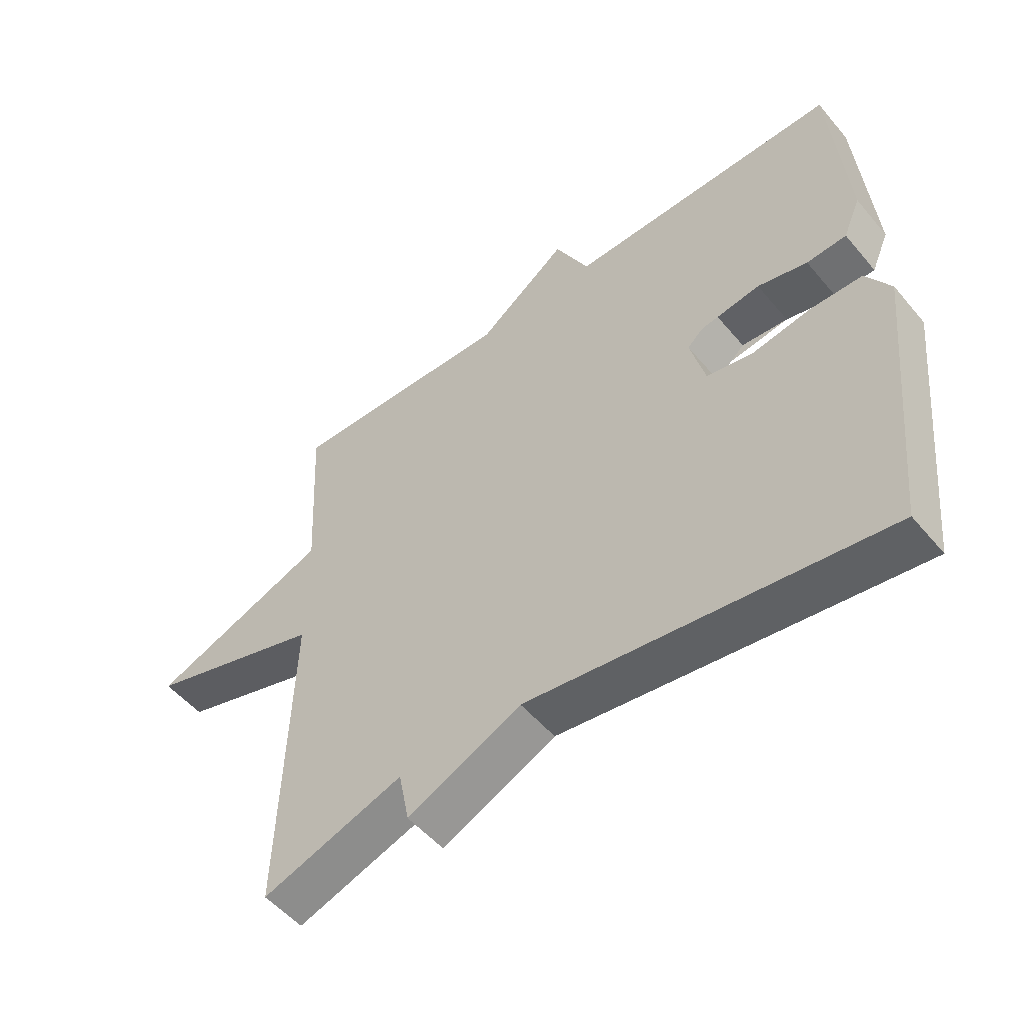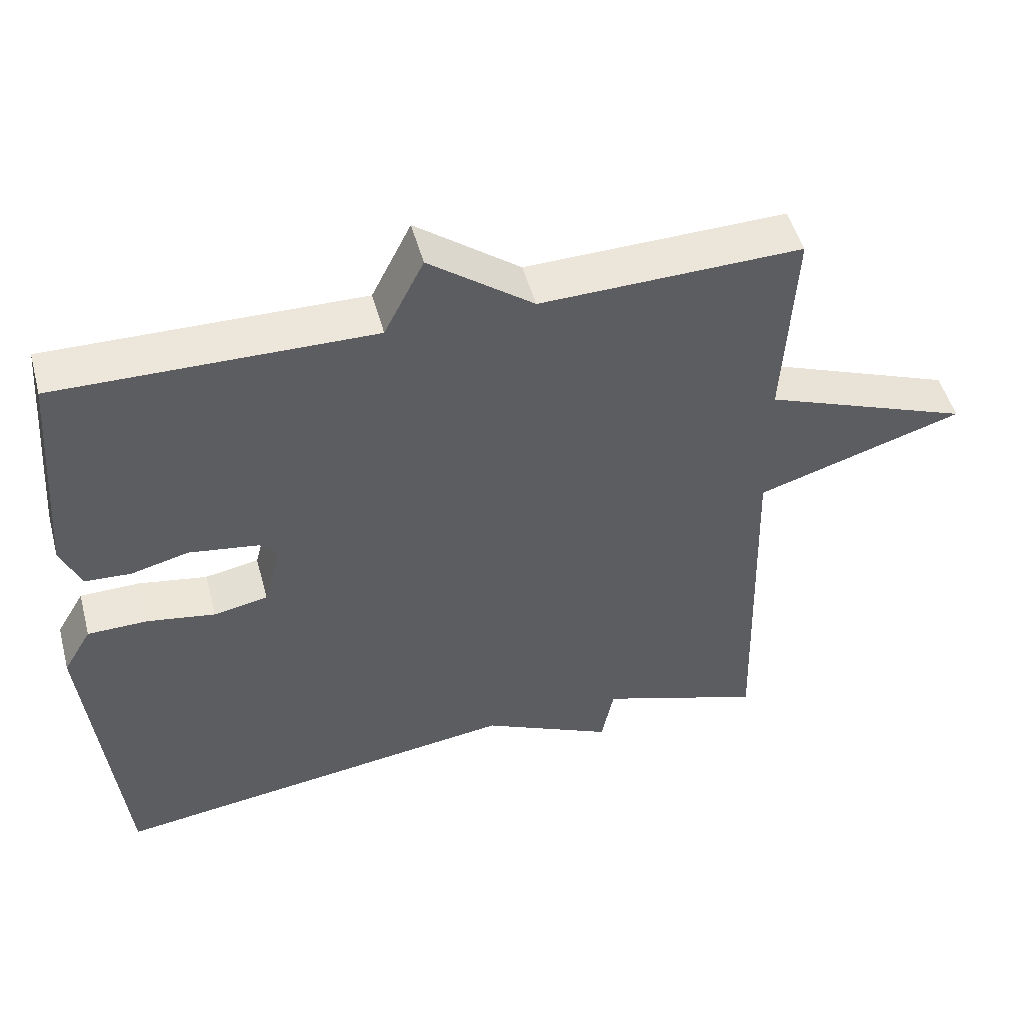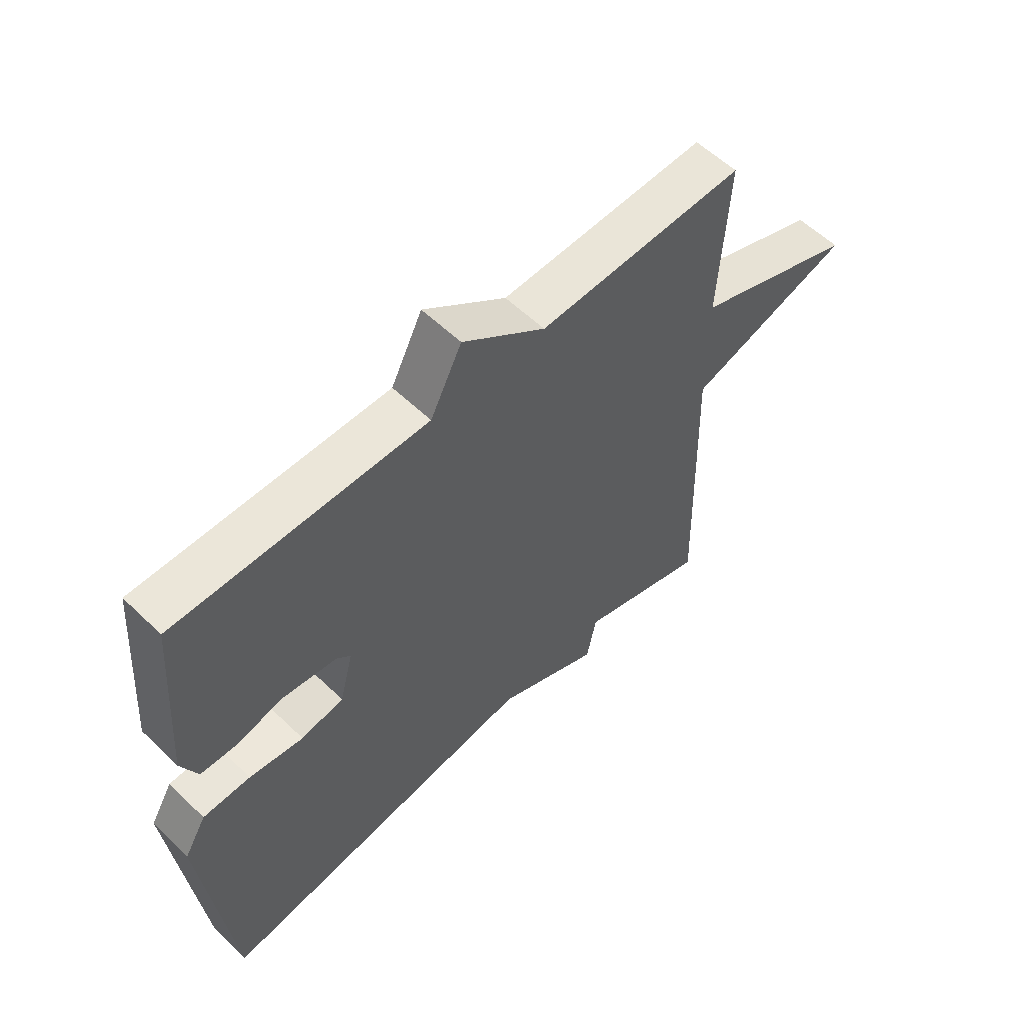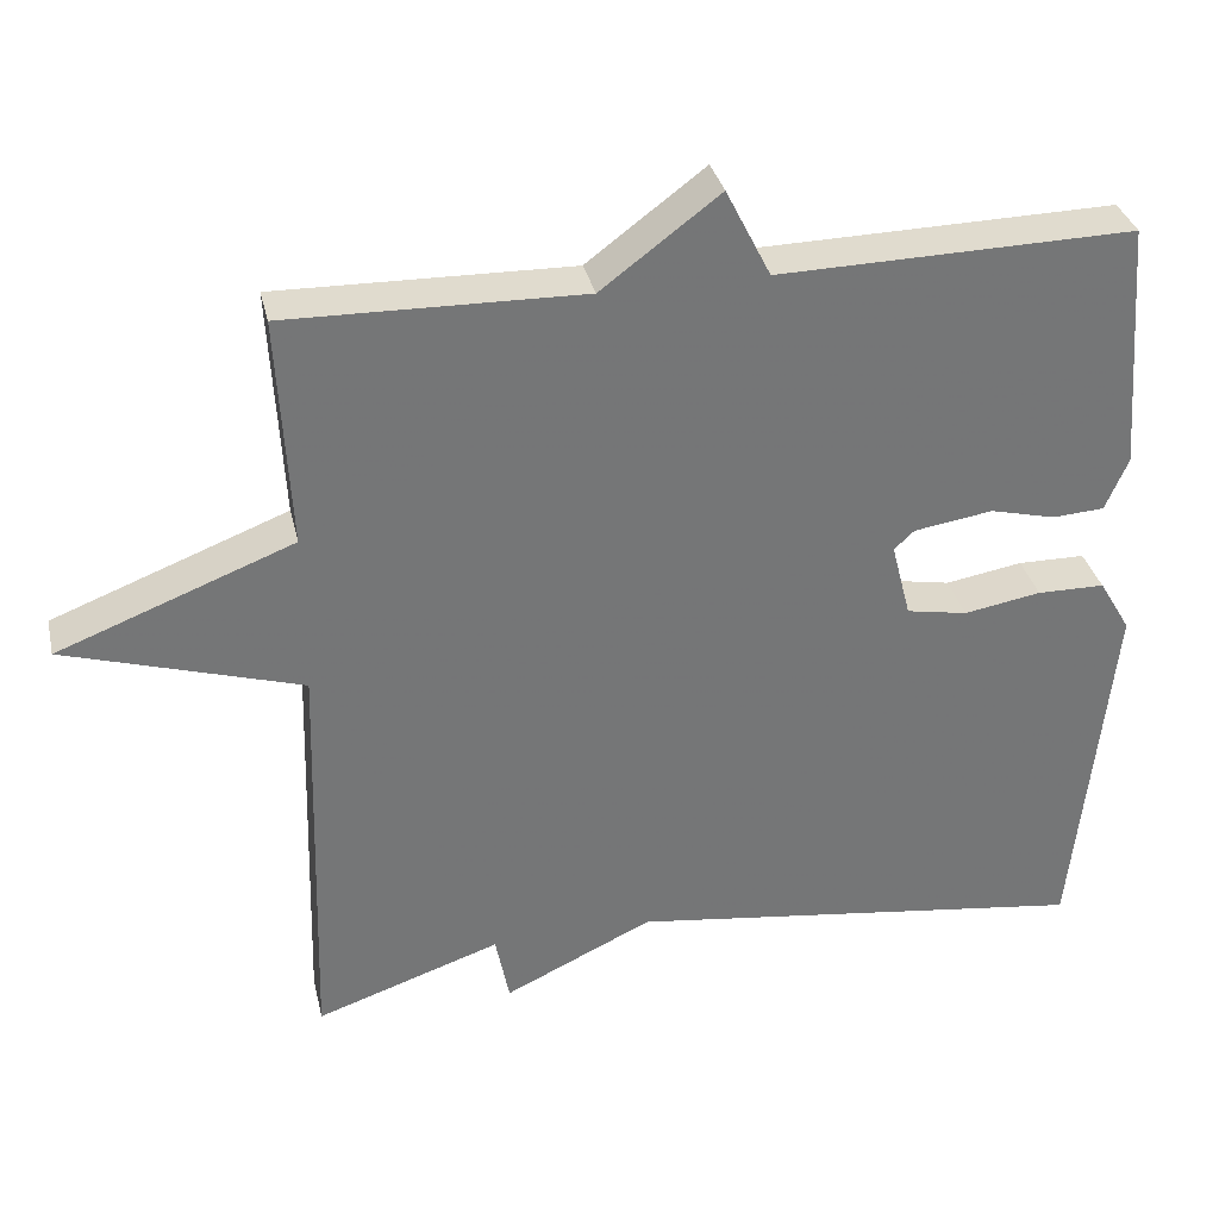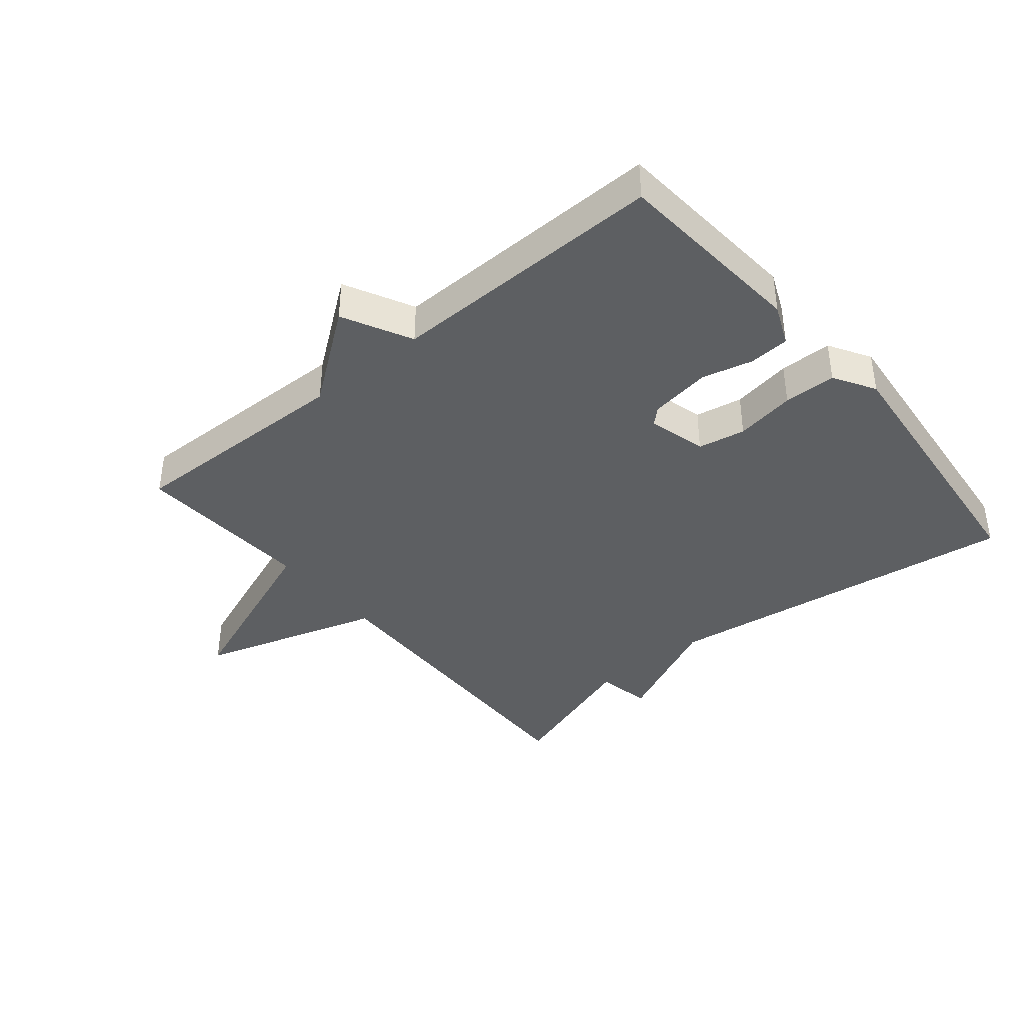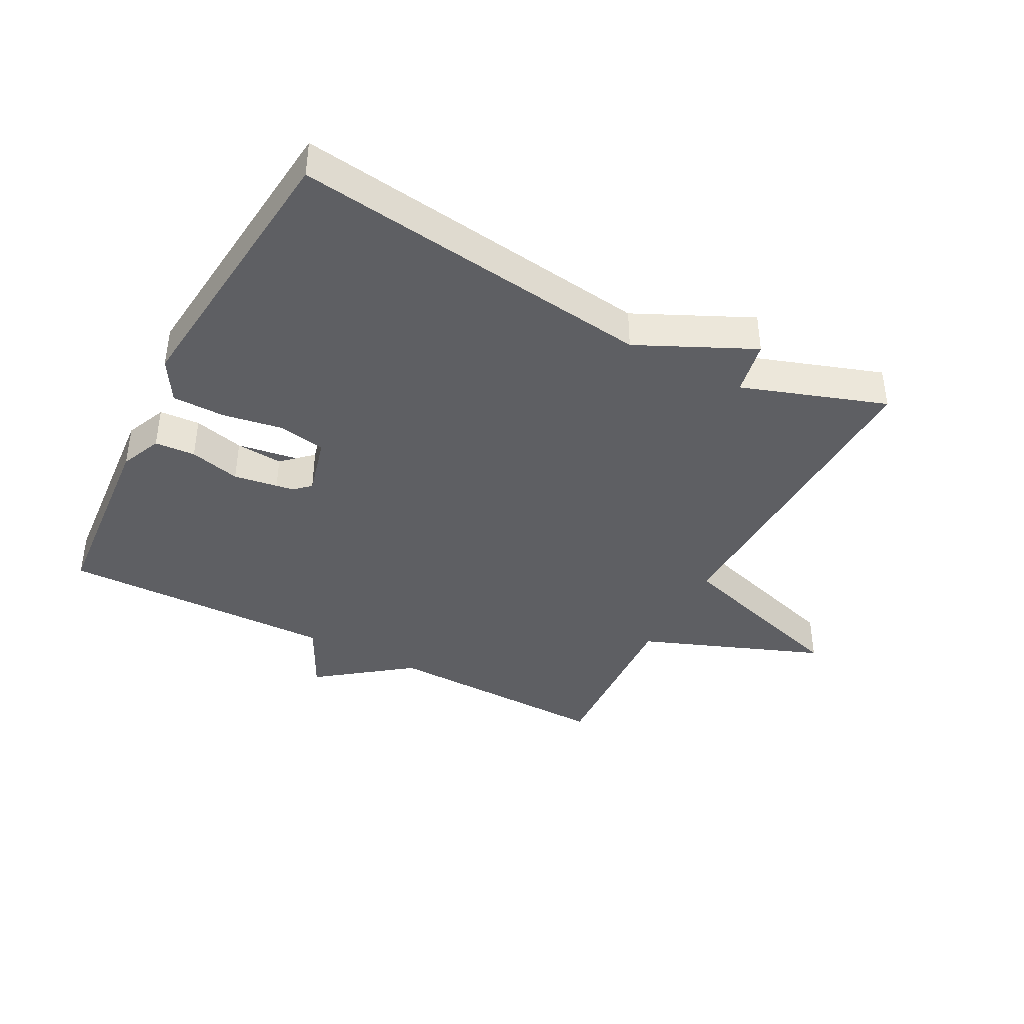
<metadata>
{"format":"obj","ext":"obj","renderer":"f3d","projection":"perspective","resolution":1024,"background":"white","views":[{"elev":-52.5,"azim":38.9,"up":"+Z"},{"elev":49.8,"azim":165.0,"up":"+Z"},{"elev":57.4,"azim":134.9,"up":"+Z"},{"elev":33.7,"azim":-12.8,"up":"+Z"},{"elev":-39.5,"azim":39.7,"up":"+Y"},{"elev":-40.6,"azim":152.3,"up":"+Y"}]}
</metadata>
<code>
v 0.5 0.07 0.5
v 0.524 0.07 0.192
v 0.496 0.07 0.127
v 0.432 0.07 0.123
v 0.352 0.07 0.143
v 0.277 0.07 0.149
v 0.23 0.07 0.105
v 0.254 0.07 0.012
v 0.329 0.07 -0.002
v 0.424 0.07 0.014
v 0.507 0.07 0.013
v 0.546 0.07 -0.053
v 0.5 0.07 -0.5
v -0.072 0.07 -0.423
v -0.255 0.07 -0.509
v -0.272 0.07 -0.423
v -0.5 0.07 -0.5
v -0.485 0.07 0.016
v -0.774 0.07 0.105
v -0.485 0.07 0.216
v -0.5 0.07 0.5
v -0.137 0.07 0.492
v 0.008 0.07 0.601
v 0.063 0.07 0.492
v 0.5 0 0.5
v 0.524 0 0.192
v 0.496 0 0.127
v 0.432 0 0.123
v 0.352 0 0.143
v 0.277 0 0.149
v 0.23 0 0.105
v 0.254 0 0.012
v 0.329 0 -0.002
v 0.424 0 0.014
v 0.507 0 0.013
v 0.546 0 -0.053
v 0.5 0 -0.5
v -0.072 0 -0.423
v -0.255 0 -0.509
v -0.272 0 -0.423
v -0.5 0 -0.5
v -0.485 0 0.016
v -0.774 0 0.105
v -0.485 0 0.216
v -0.5 0 0.5
v -0.137 0 0.492
v 0.008 0 0.601
v 0.063 0 0.492
f 22 23 24
f 20 21 22
f 20 22 24
f 18 19 20
f 24 1 2
f 20 24 2
f 18 20 2
f 16 17 18
f 14 15 16
f 14 16 18
f 12 13 14
f 11 12 14
f 10 11 14
f 9 10 14
f 8 9 14 18
f 7 8 18
f 6 7 18
f 2 3 4 5
f 18 2 5
f 18 6 5
f 48 47 46
f 46 45 44
f 48 46 44
f 44 43 42
f 26 25 48
f 26 48 44
f 26 44 42
f 42 41 40
f 40 39 38
f 42 40 38
f 38 37 36
f 38 36 35
f 38 35 34
f 38 34 33
f 42 38 33 32
f 42 32 31
f 42 31 30
f 29 28 27 26
f 29 26 42
f 29 30 42
f 1 25 26 2
f 2 26 27 3
f 3 27 28 4
f 4 28 29 5
f 5 29 30 6
f 6 30 31 7
f 7 31 32 8
f 8 32 33 9
f 9 33 34 10
f 10 34 35 11
f 11 35 36 12
f 12 36 37 13
f 13 37 38 14
f 14 38 39 15
f 15 39 40 16
f 16 40 41 17
f 17 41 42 18
f 18 42 43 19
f 19 43 44 20
f 20 44 45 21
f 21 45 46 22
f 22 46 47 23
f 23 47 48 24
f 24 48 25 1

</code>
